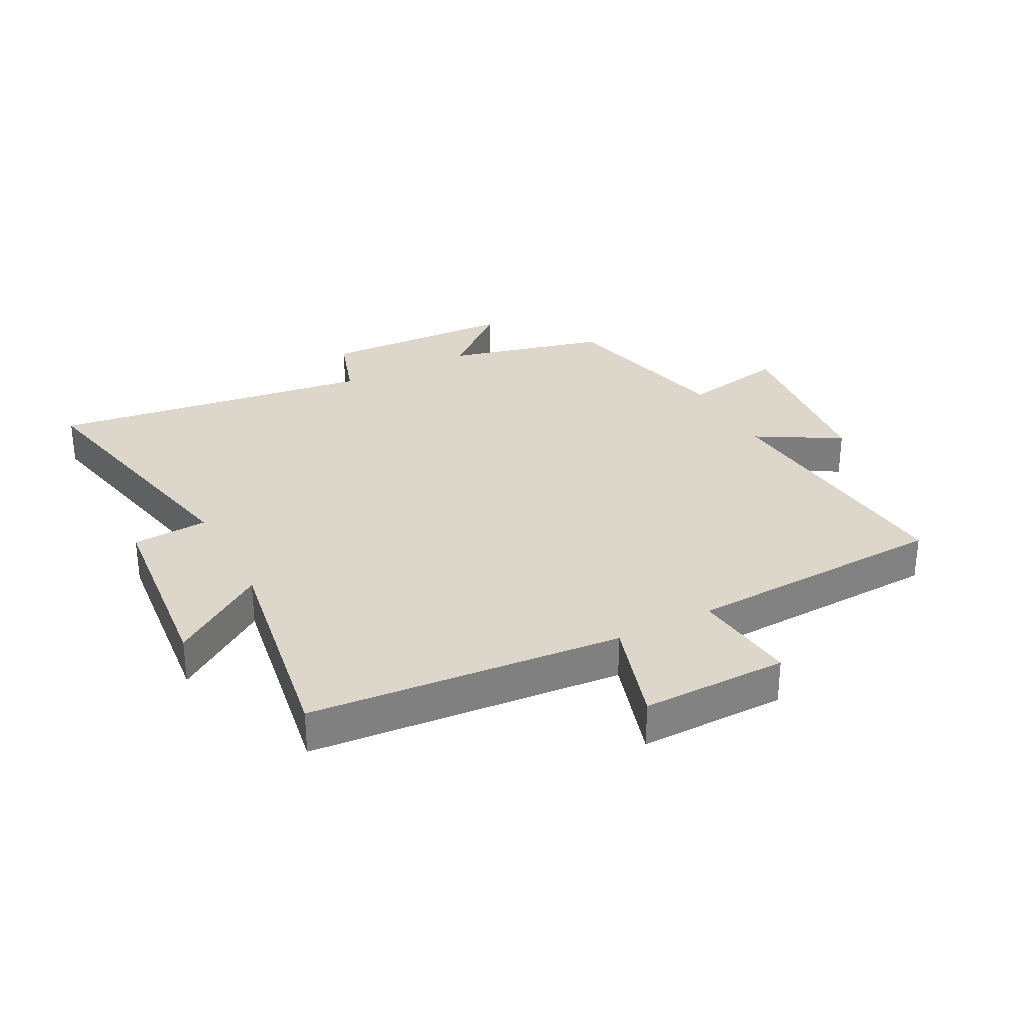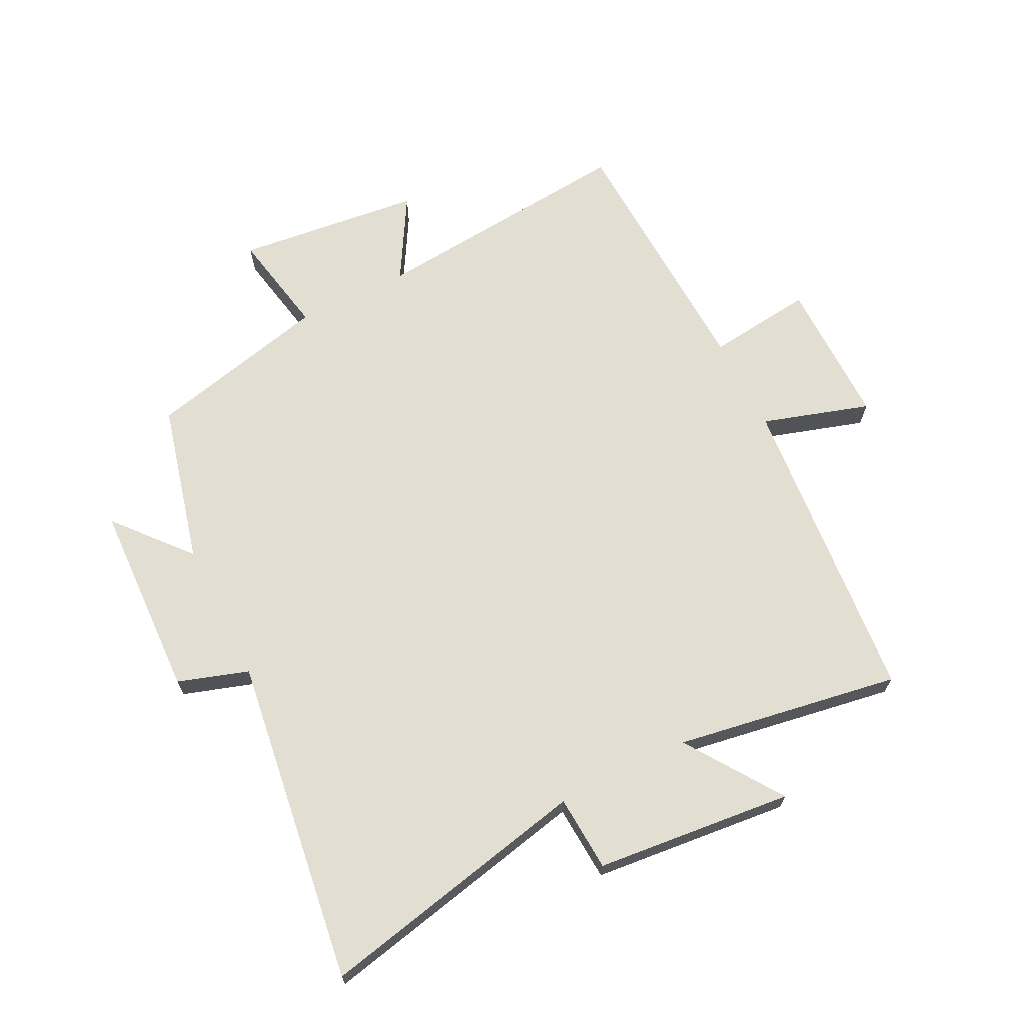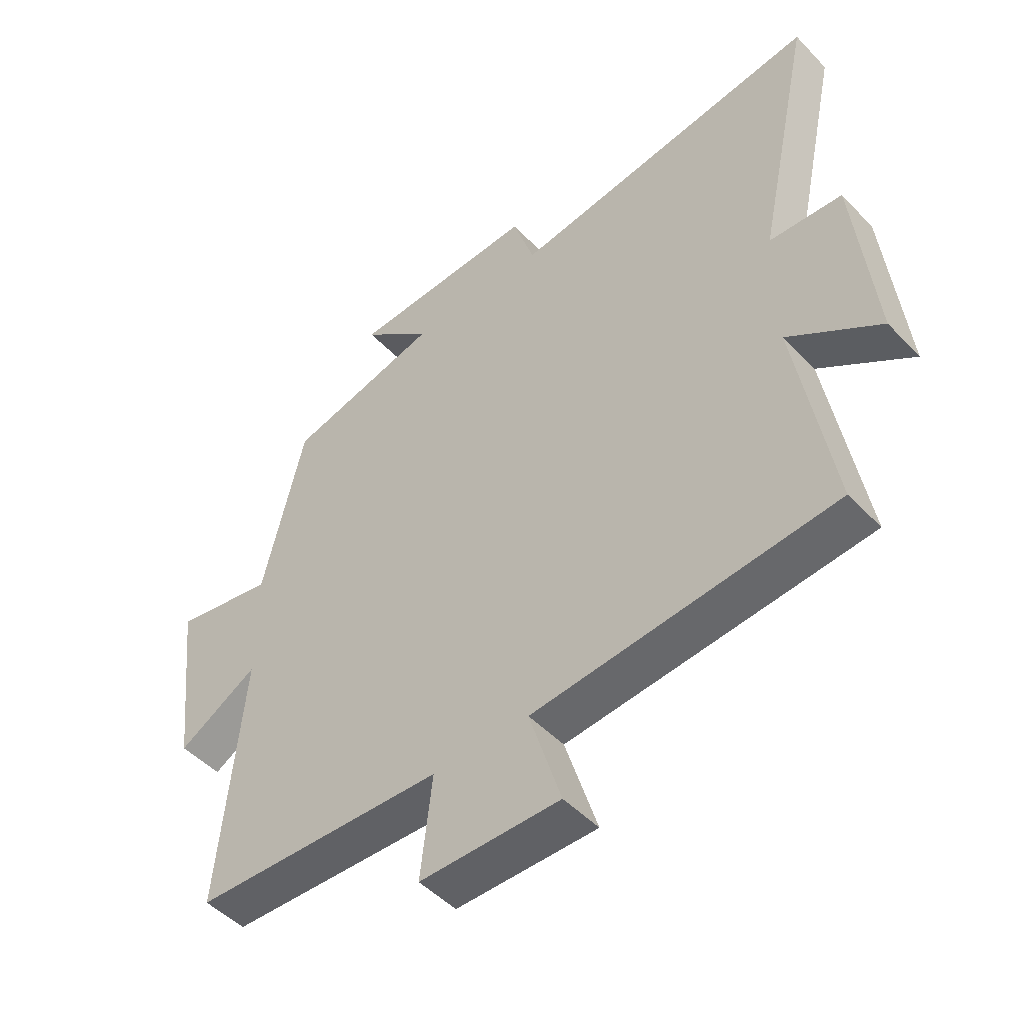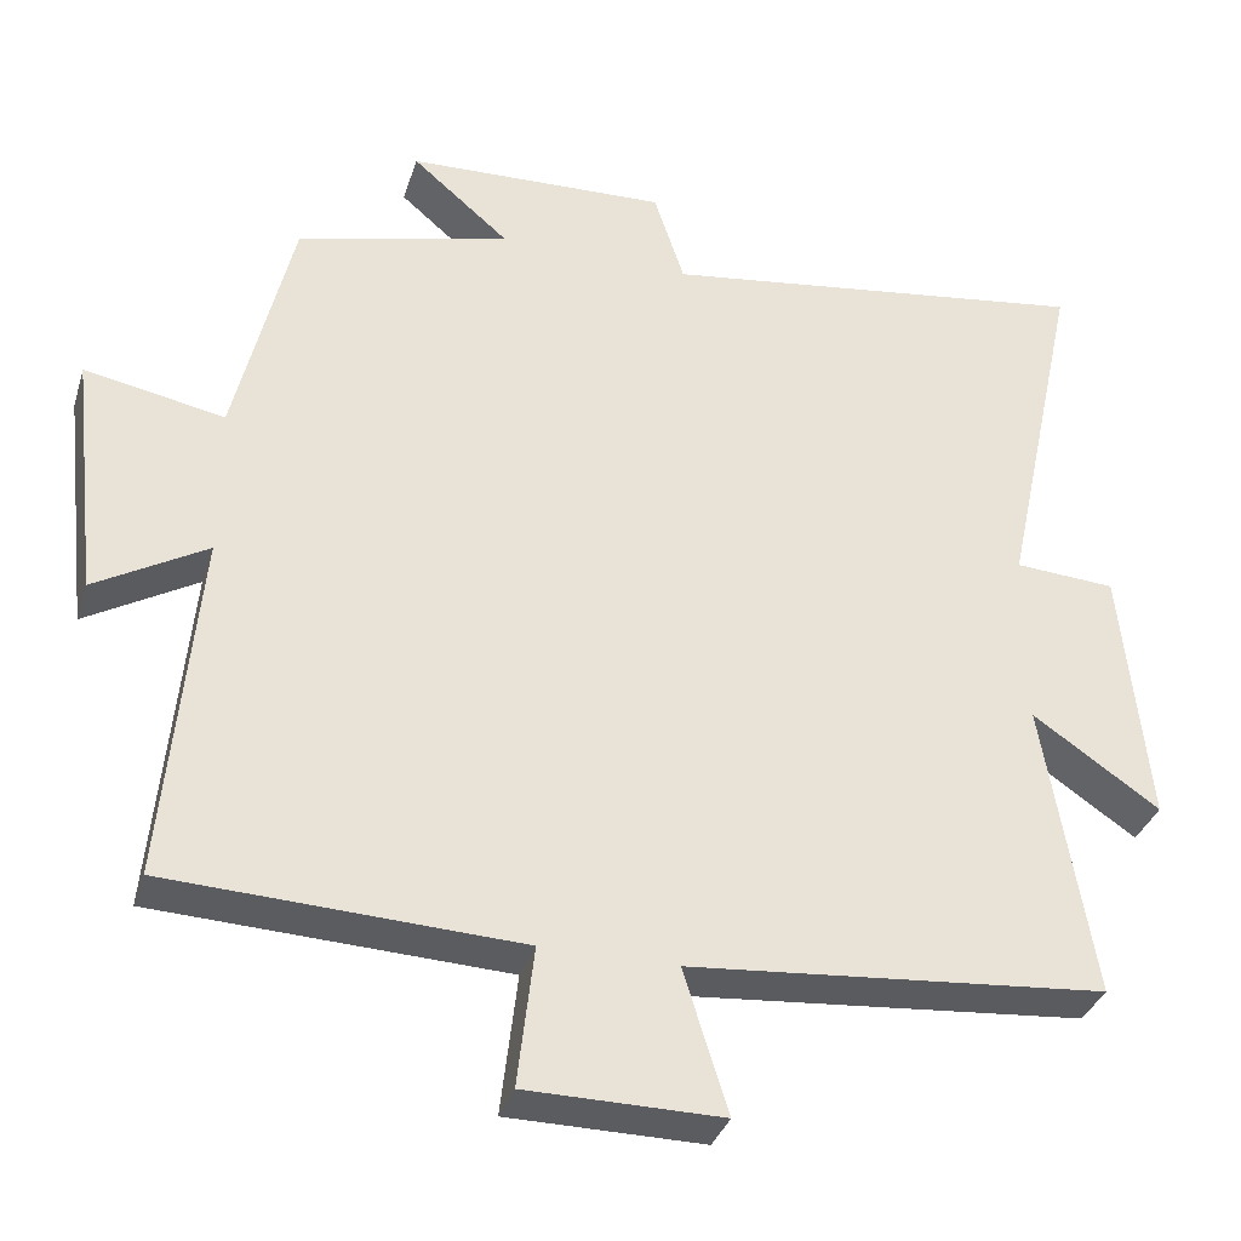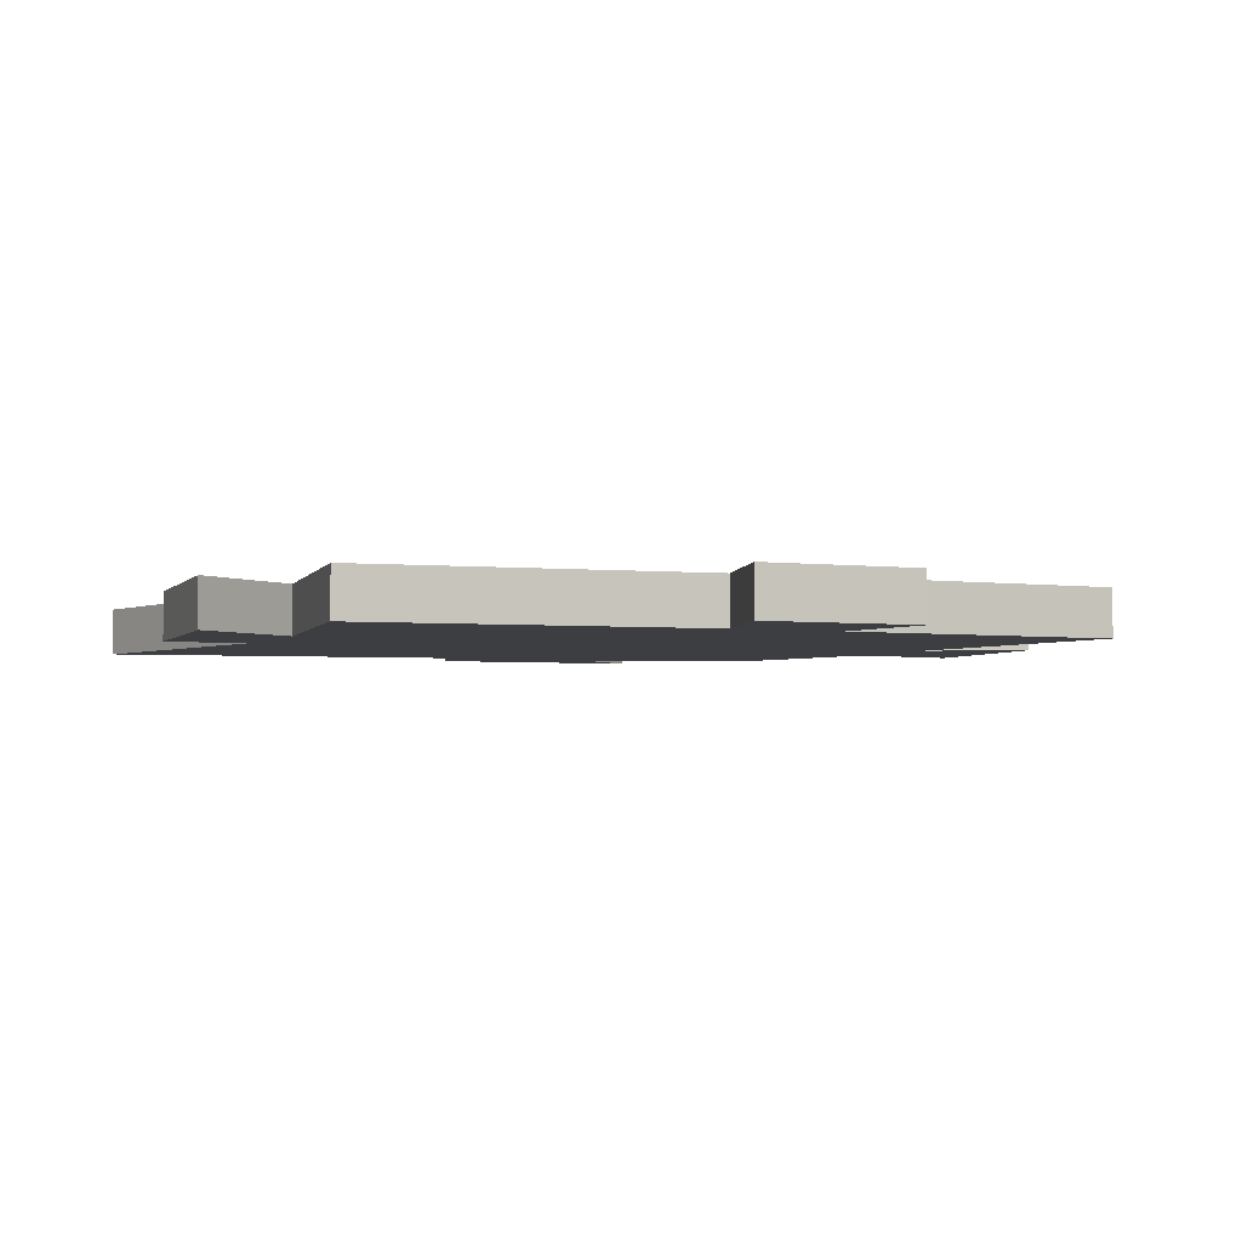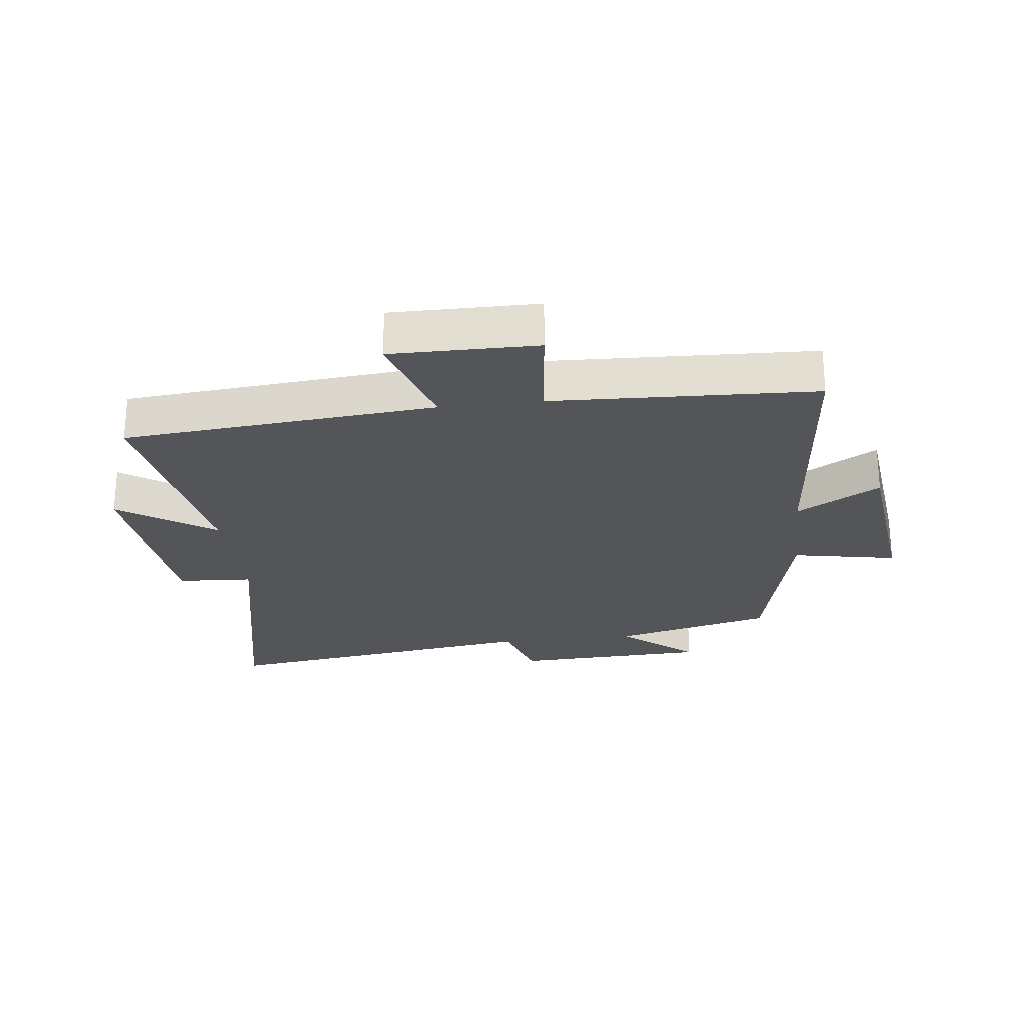
<metadata>
{"format":"obj","ext":"obj","renderer":"f3d","projection":"perspective","resolution":1024,"background":"white","views":[{"elev":30.6,"azim":152.3,"up":"+Y"},{"elev":67.7,"azim":63.4,"up":"+Y"},{"elev":-48.8,"azim":41.3,"up":"+Z"},{"elev":-34.5,"azim":-16.5,"up":"+Z"},{"elev":-3.2,"azim":156.1,"up":"+Y"},{"elev":-24.8,"azim":-173.1,"up":"+Y"}]}
</metadata>
<code>
v 0.595 0.07 0.573
v 0.5 0.07 0.13
v 0.623 0.07 0.122
v 0.655 0.07 -0.198
v 0.5 0.07 -0.092
v 0.56 0.07 -0.456
v 0.051 0.07 -0.5
v 0.105 0.07 -0.674
v -0.133 0.07 -0.672
v -0.113 0.07 -0.5
v -0.54 0.07 -0.481
v -0.5 0.07 -0.049
v -0.636 0.07 -0.128
v -0.67 0.07 0.172
v -0.5 0.07 0.139
v -0.43 0.07 0.435
v -0.17 0.07 0.5
v -0.289 0.07 0.602
v 0.029 0.07 0.614
v 0.066 0.07 0.5
v 0.595 0 0.573
v 0.5 0 0.13
v 0.623 0 0.122
v 0.655 0 -0.198
v 0.5 0 -0.092
v 0.56 0 -0.456
v 0.051 0 -0.5
v 0.105 0 -0.674
v -0.133 0 -0.672
v -0.113 0 -0.5
v -0.54 0 -0.481
v -0.5 0 -0.049
v -0.636 0 -0.128
v -0.67 0 0.172
v -0.5 0 0.139
v -0.43 0 0.435
v -0.17 0 0.5
v -0.289 0 0.602
v 0.029 0 0.614
v 0.066 0 0.5
f 17 18 19 20
f 15 16 17 20
f 15 20 1 2
f 12 13 14 15
f 12 15 2 3
f 10 11 12 3
f 7 8 9 10
f 5 6 7 10
f 5 10 3
f 3 4 5
f 40 39 38 37
f 40 37 36 35
f 22 21 40 35
f 35 34 33 32
f 23 22 35 32
f 23 32 31 30
f 30 29 28 27
f 30 27 26 25
f 23 30 25
f 25 24 23
f 1 21 22 2
f 2 22 23 3
f 3 23 24 4
f 4 24 25 5
f 5 25 26 6
f 6 26 27 7
f 7 27 28 8
f 8 28 29 9
f 9 29 30 10
f 10 30 31 11
f 11 31 32 12
f 12 32 33 13
f 13 33 34 14
f 14 34 35 15
f 15 35 36 16
f 16 36 37 17
f 17 37 38 18
f 18 38 39 19
f 19 39 40 20
f 20 40 21 1

</code>
